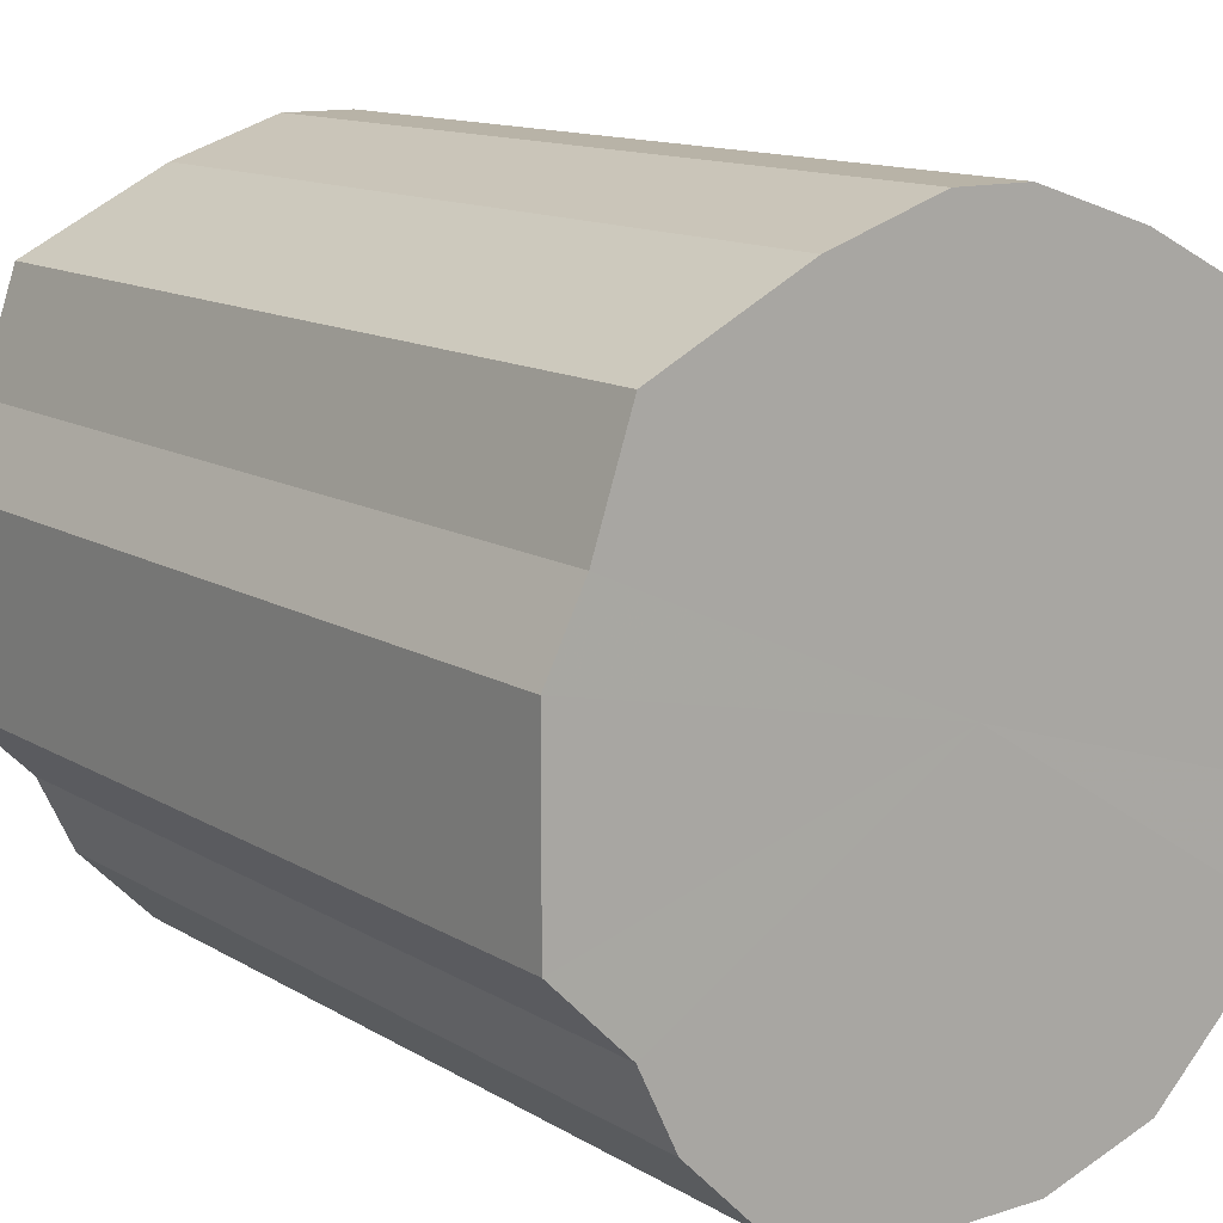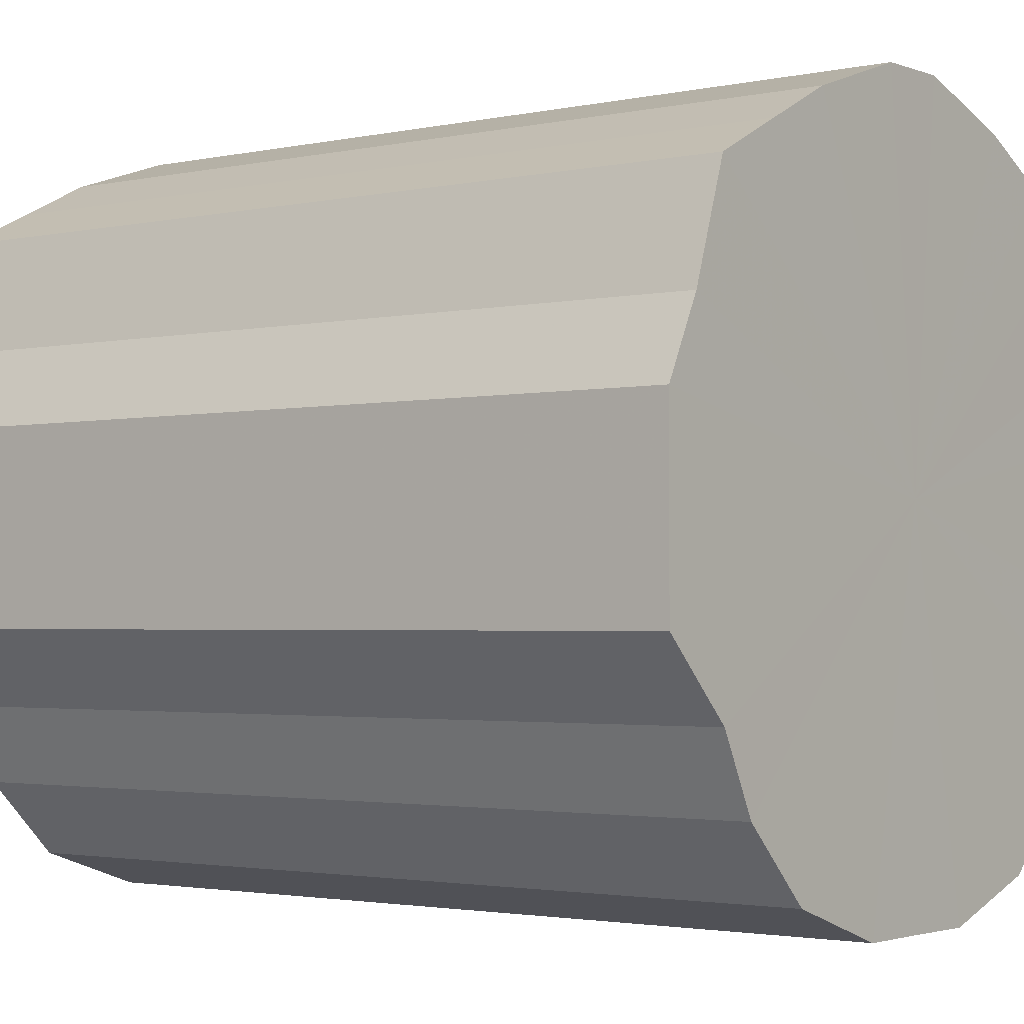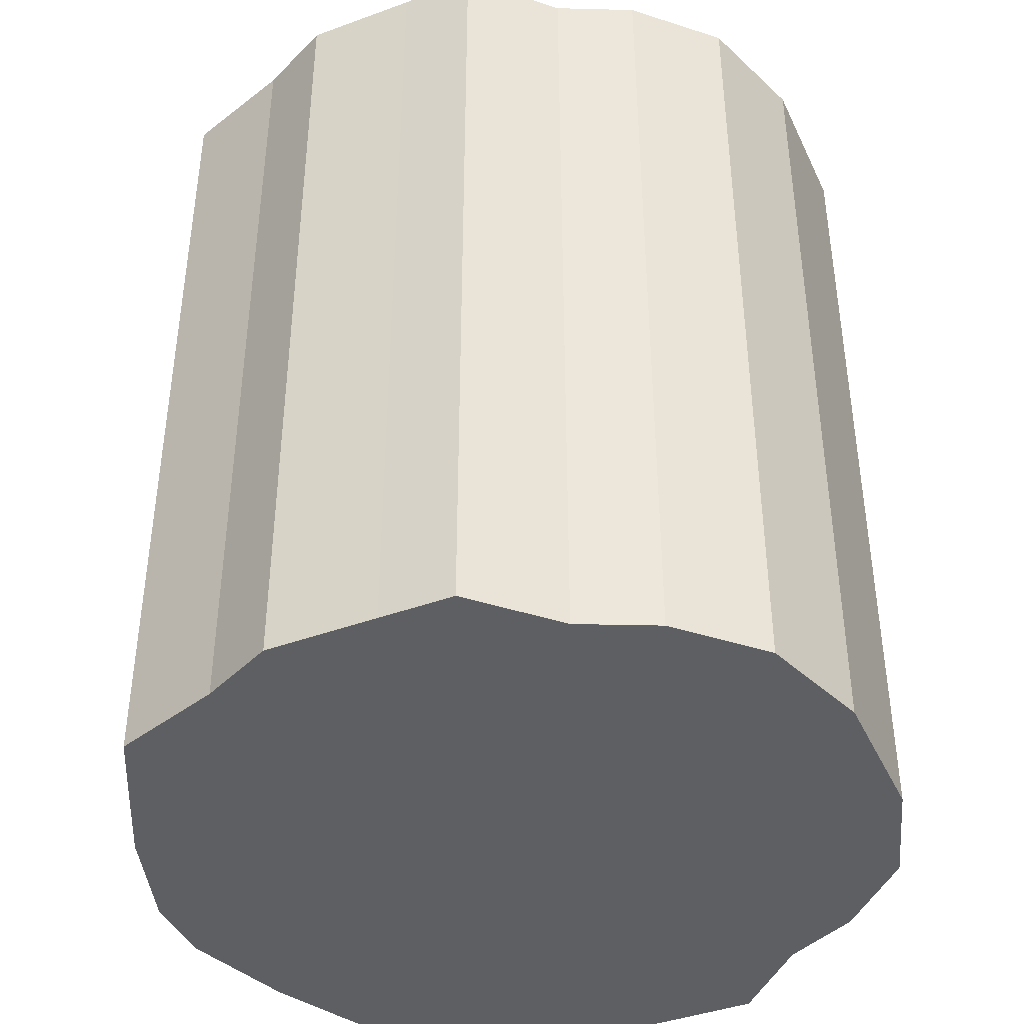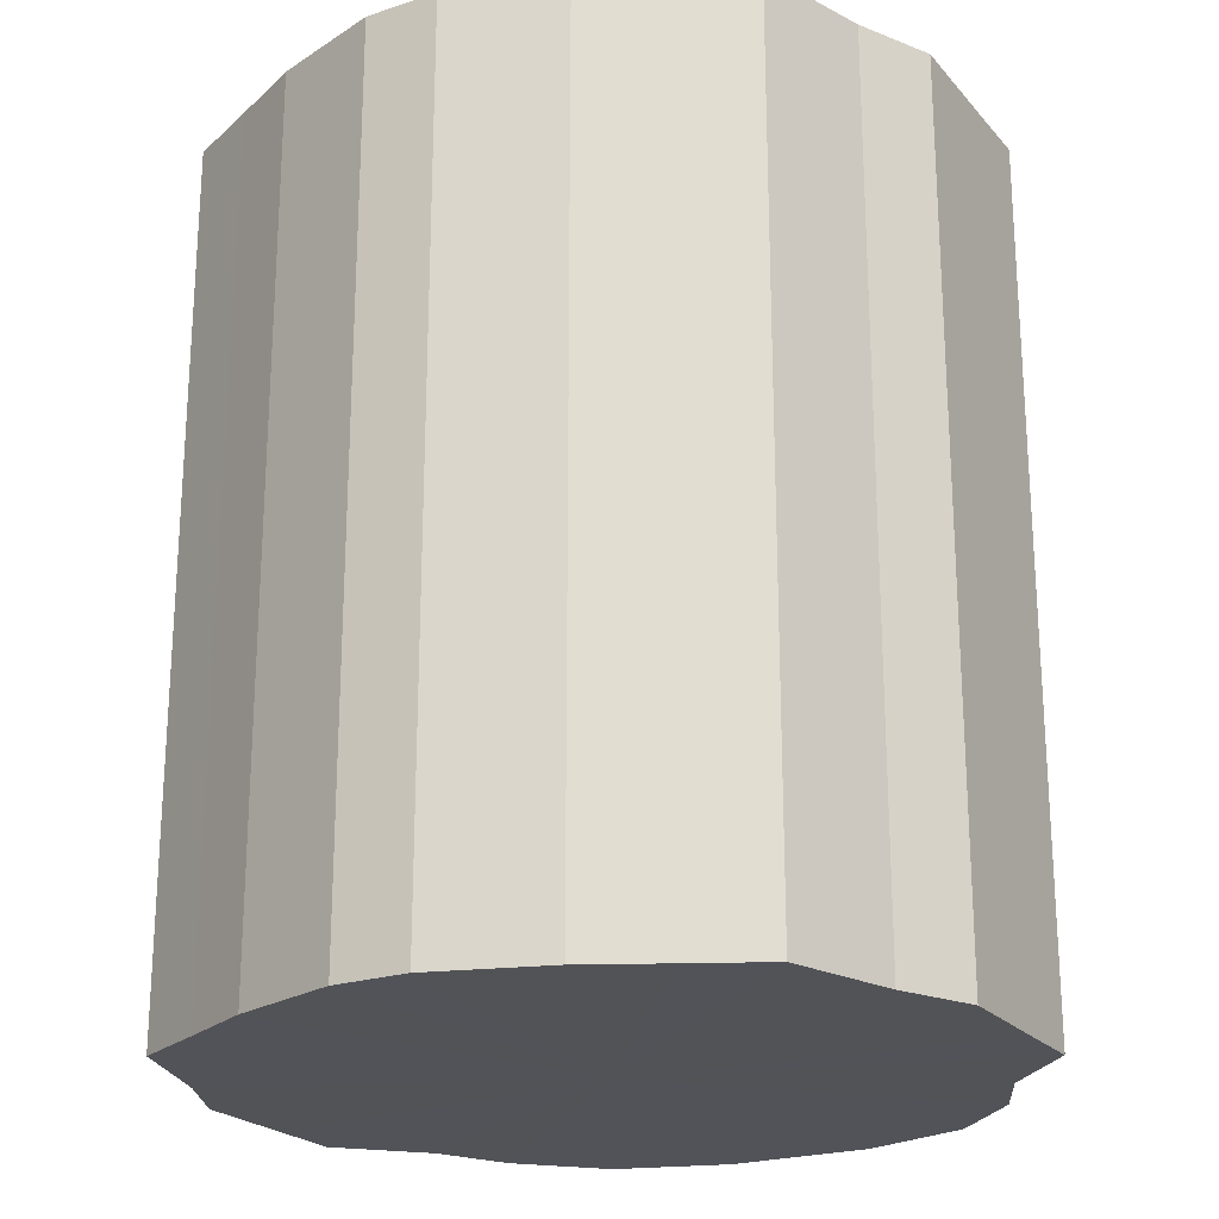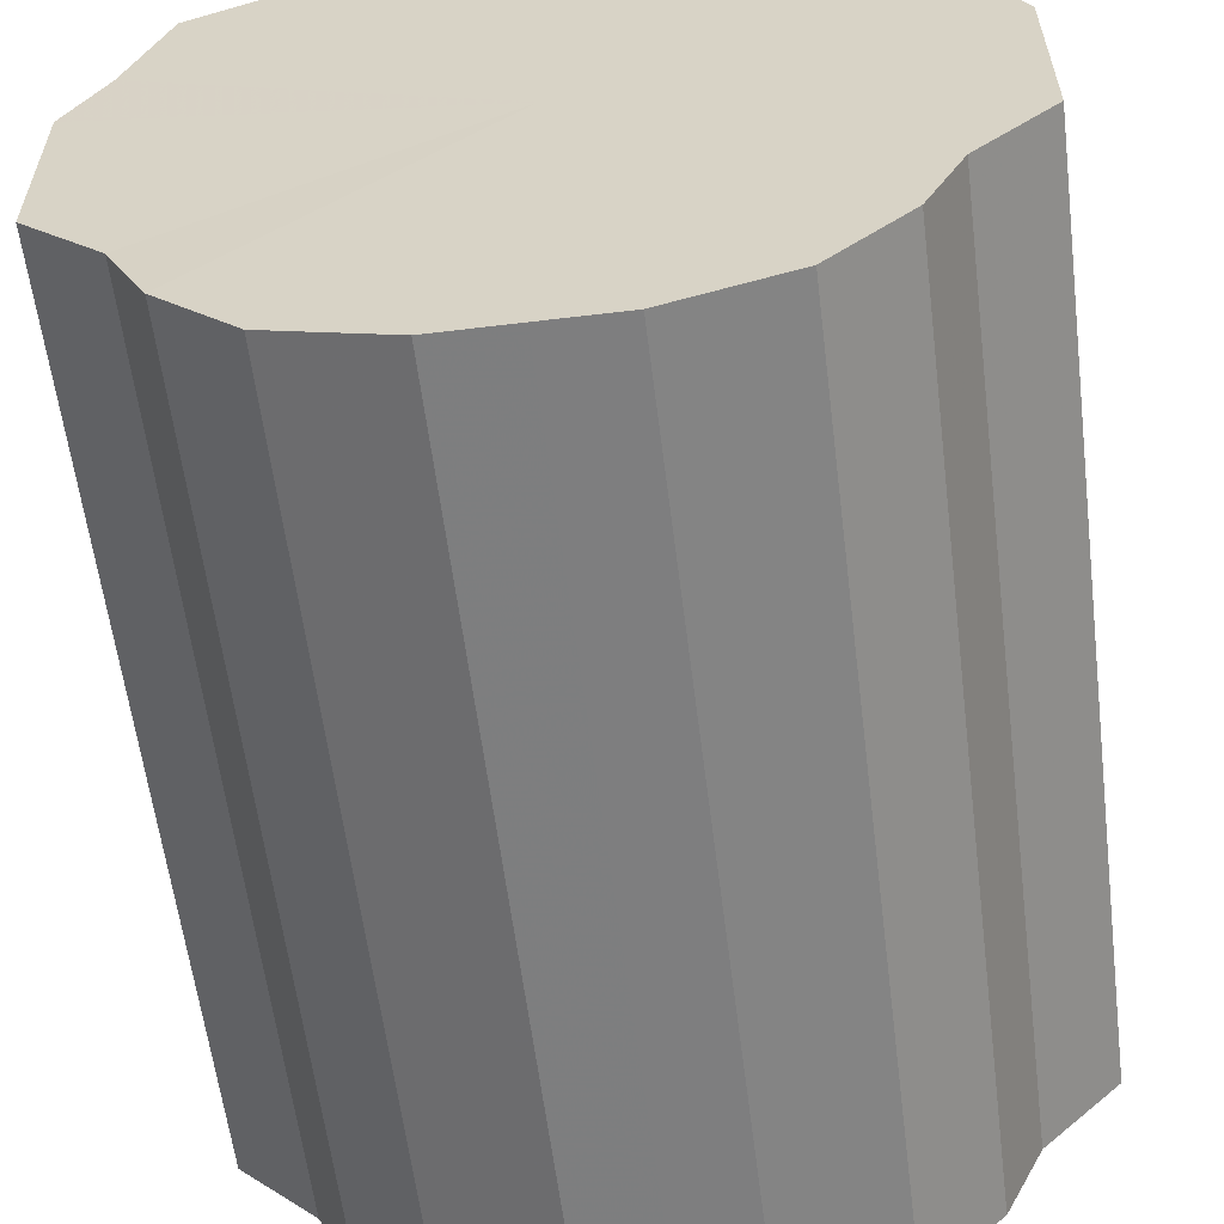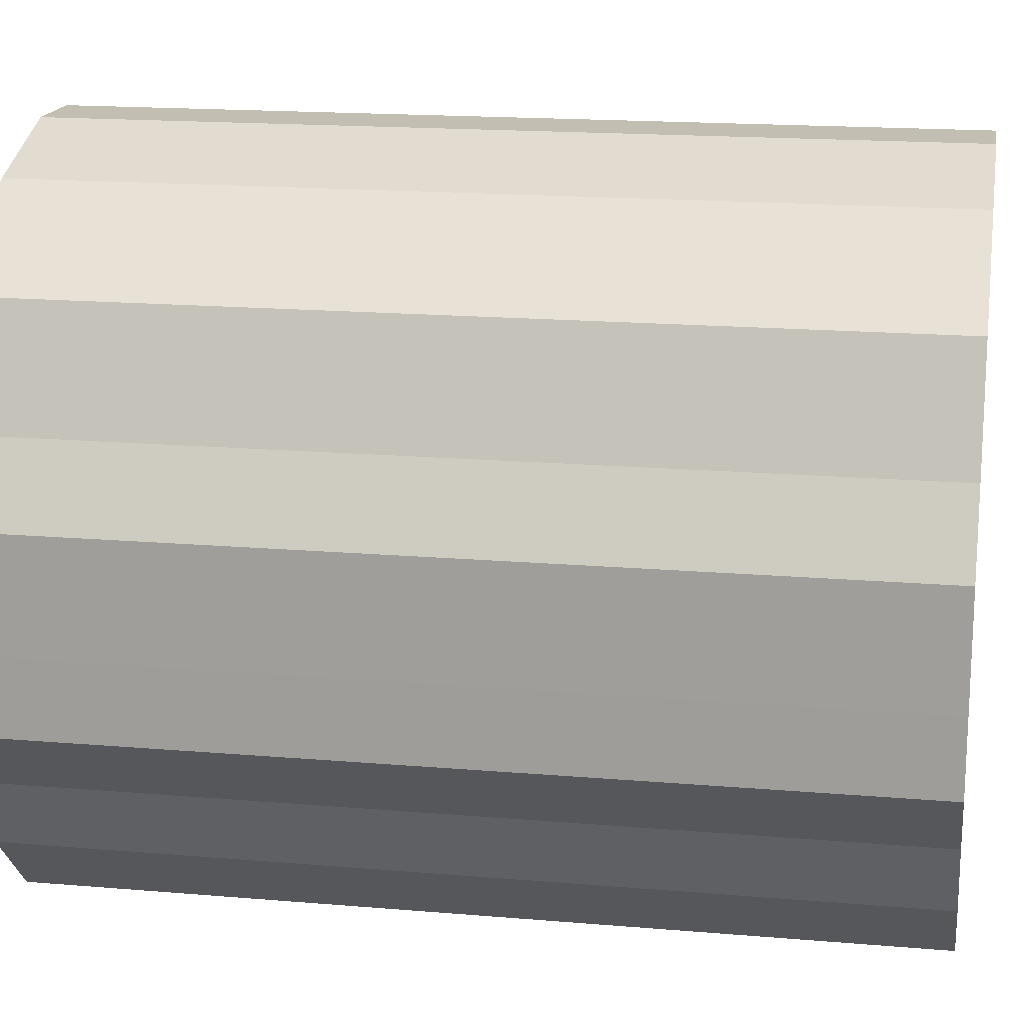
<metadata>
{"format":"obj","ext":"obj","renderer":"f3d","projection":"perspective","resolution":1024,"background":"white","views":[{"elev":12.6,"azim":-36.0,"up":"+Y"},{"elev":-2.2,"azim":127.7,"up":"+Y"},{"elev":-41.6,"azim":-66.2,"up":"+Z"},{"elev":-22.5,"azim":-150.6,"up":"+Z"},{"elev":-59.4,"azim":-172.9,"up":"+Y"},{"elev":17.2,"azim":-80.3,"up":"+Y"}]}
</metadata>
<code>
o 27865
v 2242 1866 7.307
v 2242 1866 7.307
v 2242 1866 7.542
v 2242 1866 7.307
v 2242 1866 7.542
v 2242 1866 7.307
v 2242 1866 7.542
v 2242 1866 7.307
v 2242 1866 7.542
v 2242 1866 7.307
v 2242 1866 7.542
v 2242 1866 7.307
v 2242 1866 7.542
v 2242 1866 7.307
v 2242 1866 7.542
v 2242 1866 7.307
v 2242 1866 7.542
v 2242 1866 7.307
v 2242 1866 7.542
v 2242 1866 7.307
v 2242 1866 7.542
v 2242 1866 7.307
v 2242 1866 7.542
v 2242 1866 7.307
v 2242 1866 7.542
v 2242 1866 7.307
v 2242 1866 7.542
v 2242 1866 7.307
v 2242 1866 7.542
v 2242 1866 7.307
v 2242 1866 7.542
v 2242 1866 7.307
v 2242 1866 7.542
v 2242 1866 7.307
v 2242 1866 7.542
v 2242 1866 7.307
v 2242 1866 7.542
v 2242 1866 7.307
v 2242 1866 7.542
v 2242 1866 7.307
v 2242 1866 7.542
v 2242 1866 7.307
v 2242 1866 7.542
v 2242 1866 7.307
v 2242 1866 7.542
v 2242 1866 7.307
v 2242 1866 7.542
v 2242 1866 7.307
v 2242 1866 7.542
v 2242 1866 7.542
v 2242 1866 7.542
v 2242 1866 7.307
v 2242 1866 7.542
v 2242 1866 7.307
v 2242 1866 7.542
v 2242 1866 7.542
v 2242 1866 7.307
v 2242 1866 7.542
v 2242 1866 7.307
v 2242 1866 7.307
v 2242 1866 7.542
v 2242 1866 7.542
v 2242 1866 7.307
v 2242 1866 7.542
v 2242 1866 7.307
v 2242 1866 7.307
v 2242 1866 7.542
v 2242 1866 7.542
v 2242 1866 7.307
v 2242 1866 7.542
v 2242 1866 7.307
v 2242 1866 7.307
v 2242 1866 7.542
v 2242 1866 7.542
v 2242 1866 7.307
v 2242 1866 7.542
v 2242 1866 7.307
v 2242 1866 7.307
v 2242 1866 7.542
v 2242 1866 7.542
v 2242 1866 7.307
v 2242 1866 7.542
v 2242 1866 7.307
v 2242 1866 7.307
v 2242 1866 7.542
v 2242 1866 7.542
v 2242 1866 7.307
v 2242 1866 7.542
v 2242 1866 7.307
v 2242 1866 7.307
v 2242 1866 7.542
v 2242 1866 7.542
v 2242 1866 7.307
v 2242 1866 7.542
v 2242 1866 7.307
v 2242 1866 7.307
v 2242 1866 7.542
v 2242 1866 7.542
v 2242 1866 7.307
v 2242 1866 7.307
v 2242 1866 7.307
v 2242 1866 7.307
v 2242 1866 7.307
v 2242 1866 7.307
v 2242 1866 7.307
v 2242 1866 7.307
v 2242 1866 7.307
v 2242 1866 7.307
v 2242 1866 7.307
v 2242 1866 7.307
v 2242 1866 7.307
v 2242 1866 7.307
v 2242 1866 7.307
v 2242 1866 7.307
v 2242 1866 7.307
v 2242 1866 7.307
v 2242 1866 7.307
v 2242 1866 7.307
v 2242 1866 7.307
v 2242 1866 7.307
v 2242 1866 7.307
v 2242 1866 7.307
v 2242 1866 7.307
v 2242 1866 7.307
v 2242 1866 7.307
v 2242 1866 7.307
v 2242 1866 7.542
v 2242 1866 7.542
v 2242 1866 7.542
v 2242 1866 7.542
v 2242 1866 7.542
v 2242 1866 7.542
v 2242 1866 7.542
v 2242 1866 7.542
v 2242 1866 7.542
v 2242 1866 7.542
v 2242 1866 7.542
v 2242 1866 7.542
v 2242 1866 7.542
v 2242 1866 7.542
v 2242 1866 7.542
v 2242 1866 7.542
v 2242 1866 7.542
v 2242 1866 7.542
v 2242 1866 7.542
v 2242 1866 7.542
v 2242 1866 7.542
v 2242 1866 7.542
v 2242 1866 7.542
v 2242 1866 7.542
v 2242 1866 7.542
v 2242 1866 7.542
f 1 2 3
f 2 4 5
f 6 1 7
f 4 8 9
f 10 6 11
f 8 12 13
f 14 10 15
f 12 16 17
f 18 14 19
f 16 20 21
f 22 18 23
f 20 24 25
f 26 22 27
f 24 28 29
f 30 26 31
f 28 32 33
f 34 30 35
f 32 36 37
f 38 34 39
f 36 40 41
f 42 38 43
f 40 44 45
f 46 42 47
f 44 48 49
f 48 46 50
f 51 52 53
f 53 54 55
f 56 57 51
f 58 59 56
f 55 60 61
f 62 63 58
f 64 65 62
f 61 66 67
f 68 69 64
f 70 71 68
f 67 72 73
f 74 75 70
f 76 77 74
f 73 78 79
f 80 81 76
f 82 83 80
f 79 84 85
f 86 87 82
f 88 89 86
f 85 90 91
f 92 93 88
f 94 95 92
f 91 96 97
f 98 99 94
f 97 100 98
f 101 102 103
f 101 104 102
f 101 103 105
f 101 106 104
f 101 105 107
f 101 108 106
f 101 107 109
f 101 110 108
f 101 109 111
f 101 112 110
f 101 111 113
f 101 114 112
f 101 113 115
f 101 116 114
f 101 115 117
f 101 118 116
f 101 117 119
f 101 120 118
f 101 119 121
f 101 122 120
f 101 121 123
f 101 124 122
f 101 123 125
f 101 126 124
f 101 125 126
f 127 128 129
f 127 130 128
f 127 129 131
f 127 132 130
f 127 131 133
f 127 134 132
f 127 133 135
f 127 136 134
f 127 135 137
f 127 138 136
f 127 137 139
f 127 140 138
f 127 139 141
f 127 142 140
f 127 141 143
f 127 144 142
f 127 143 145
f 127 146 144
f 127 145 147
f 127 148 146
f 127 147 149
f 127 150 148
f 127 149 151
f 127 152 150
f 127 151 152

</code>
